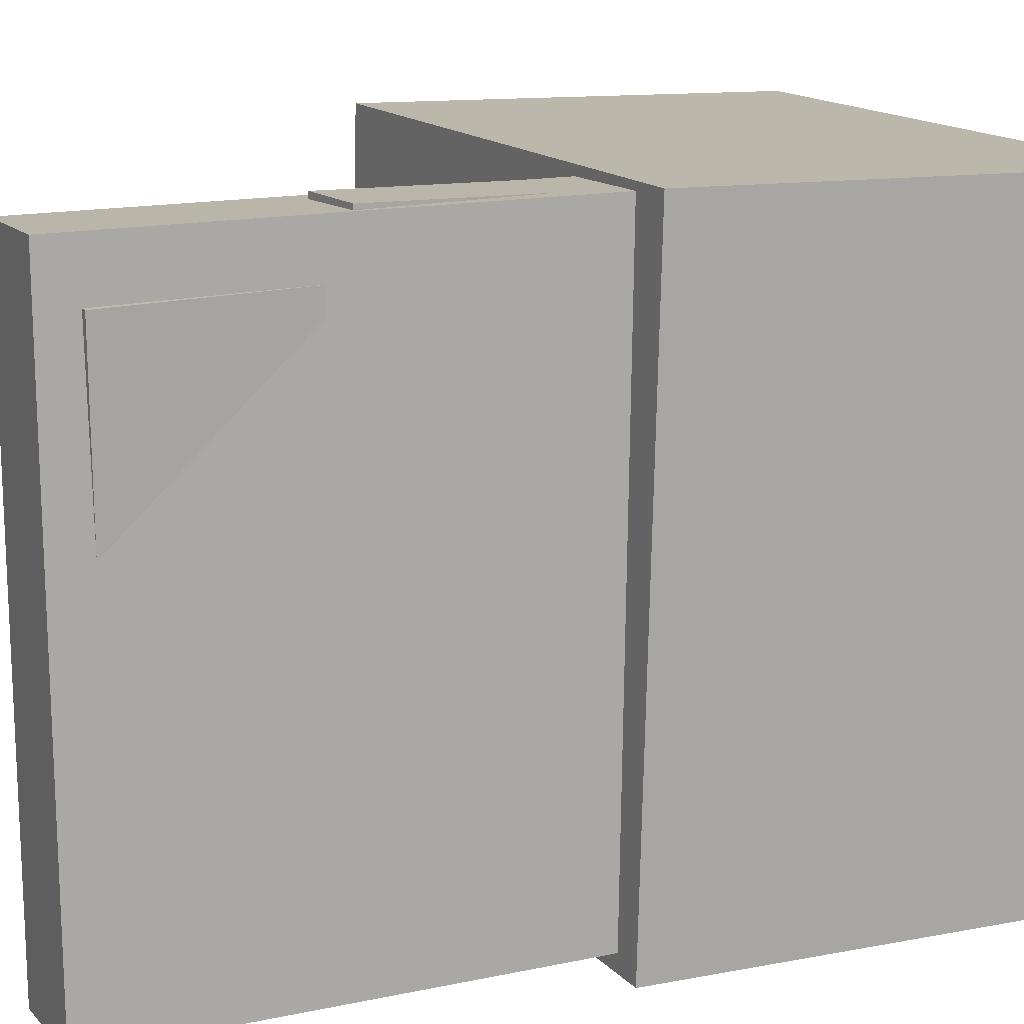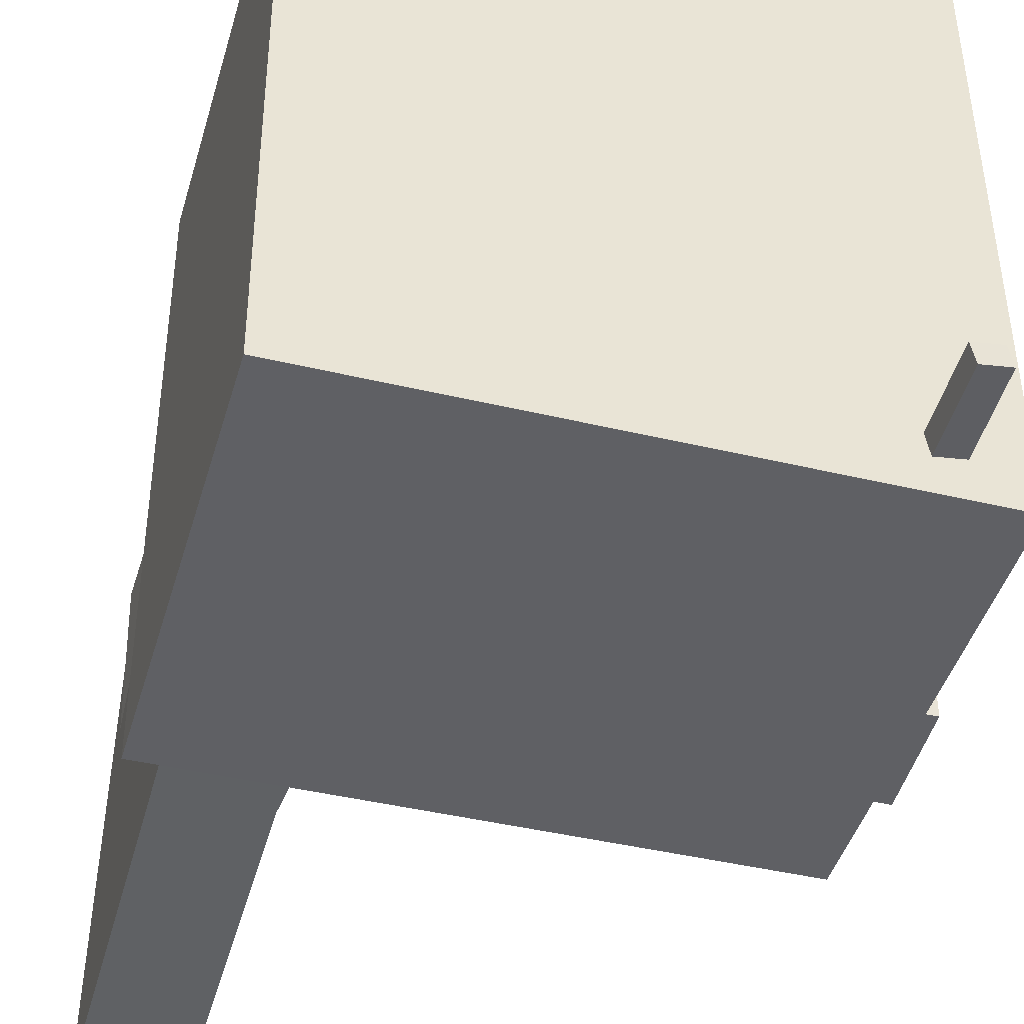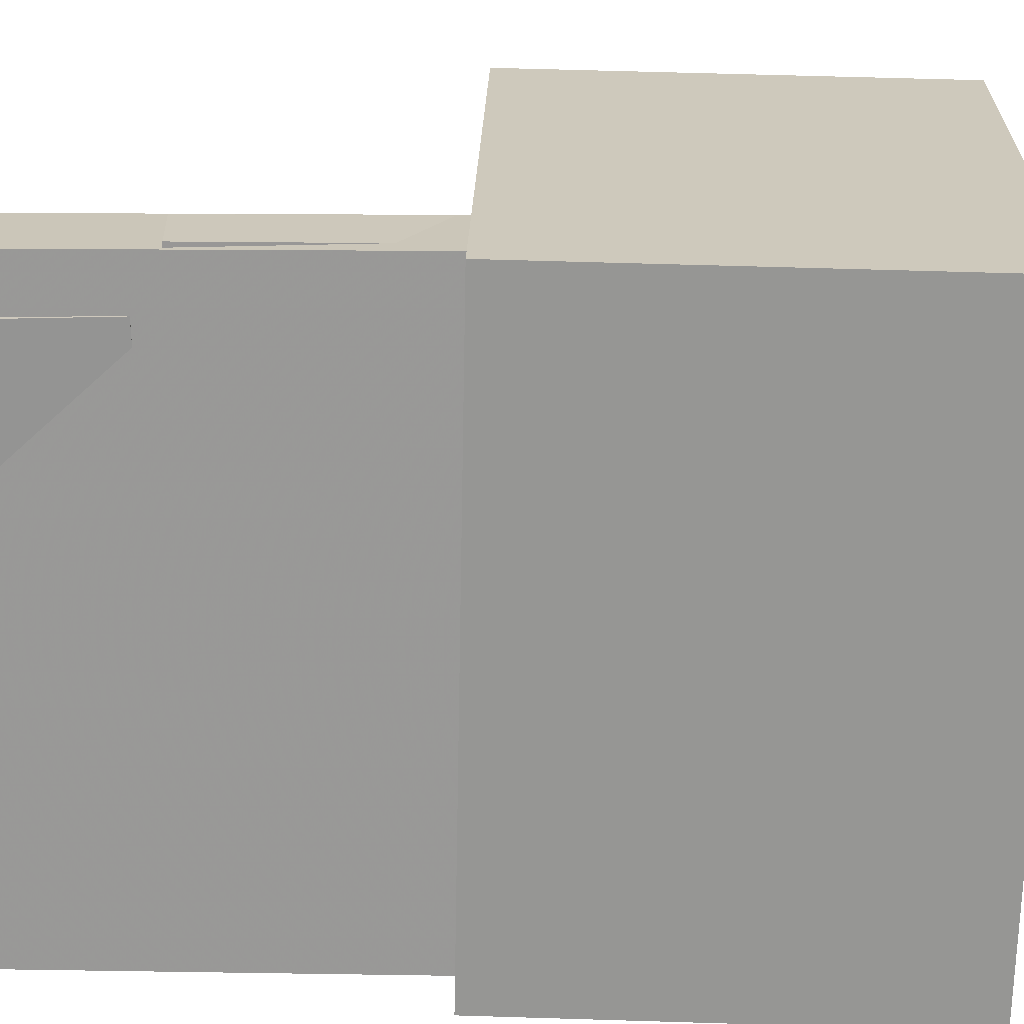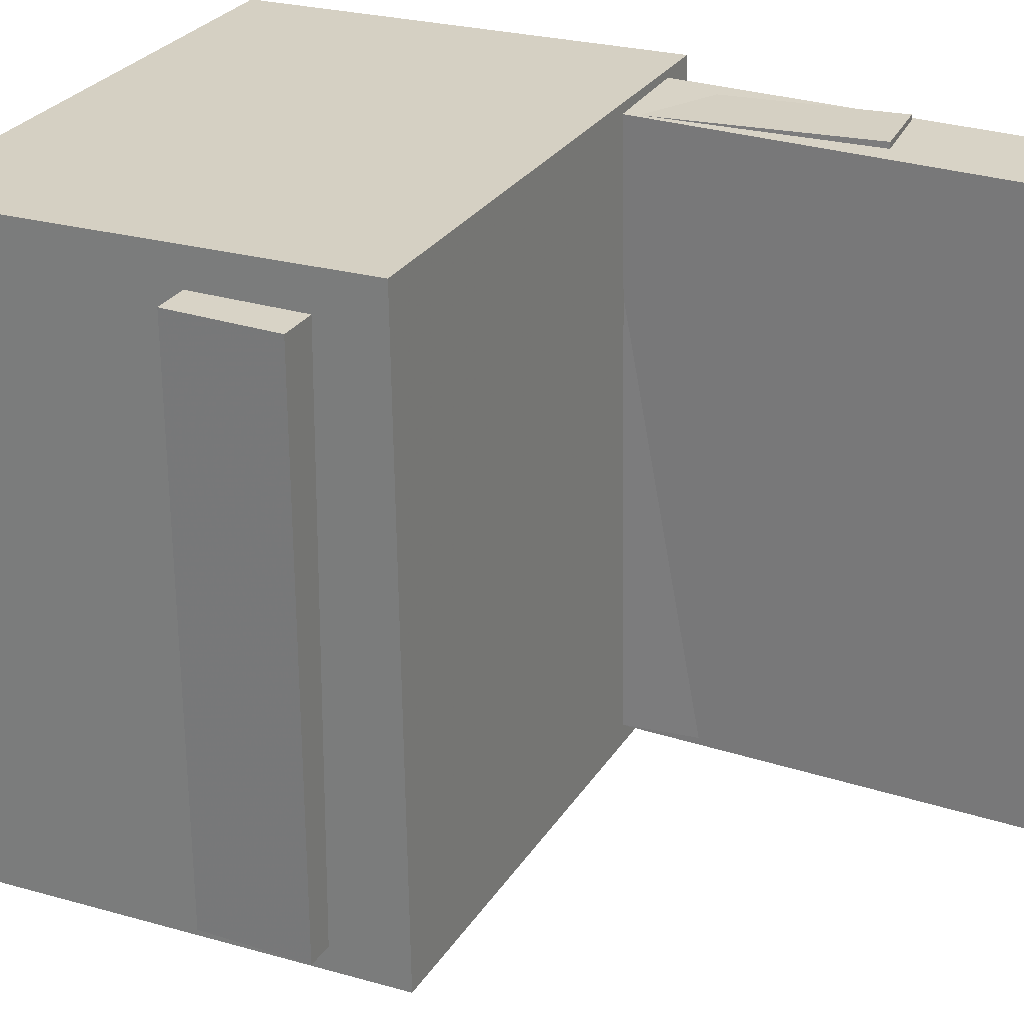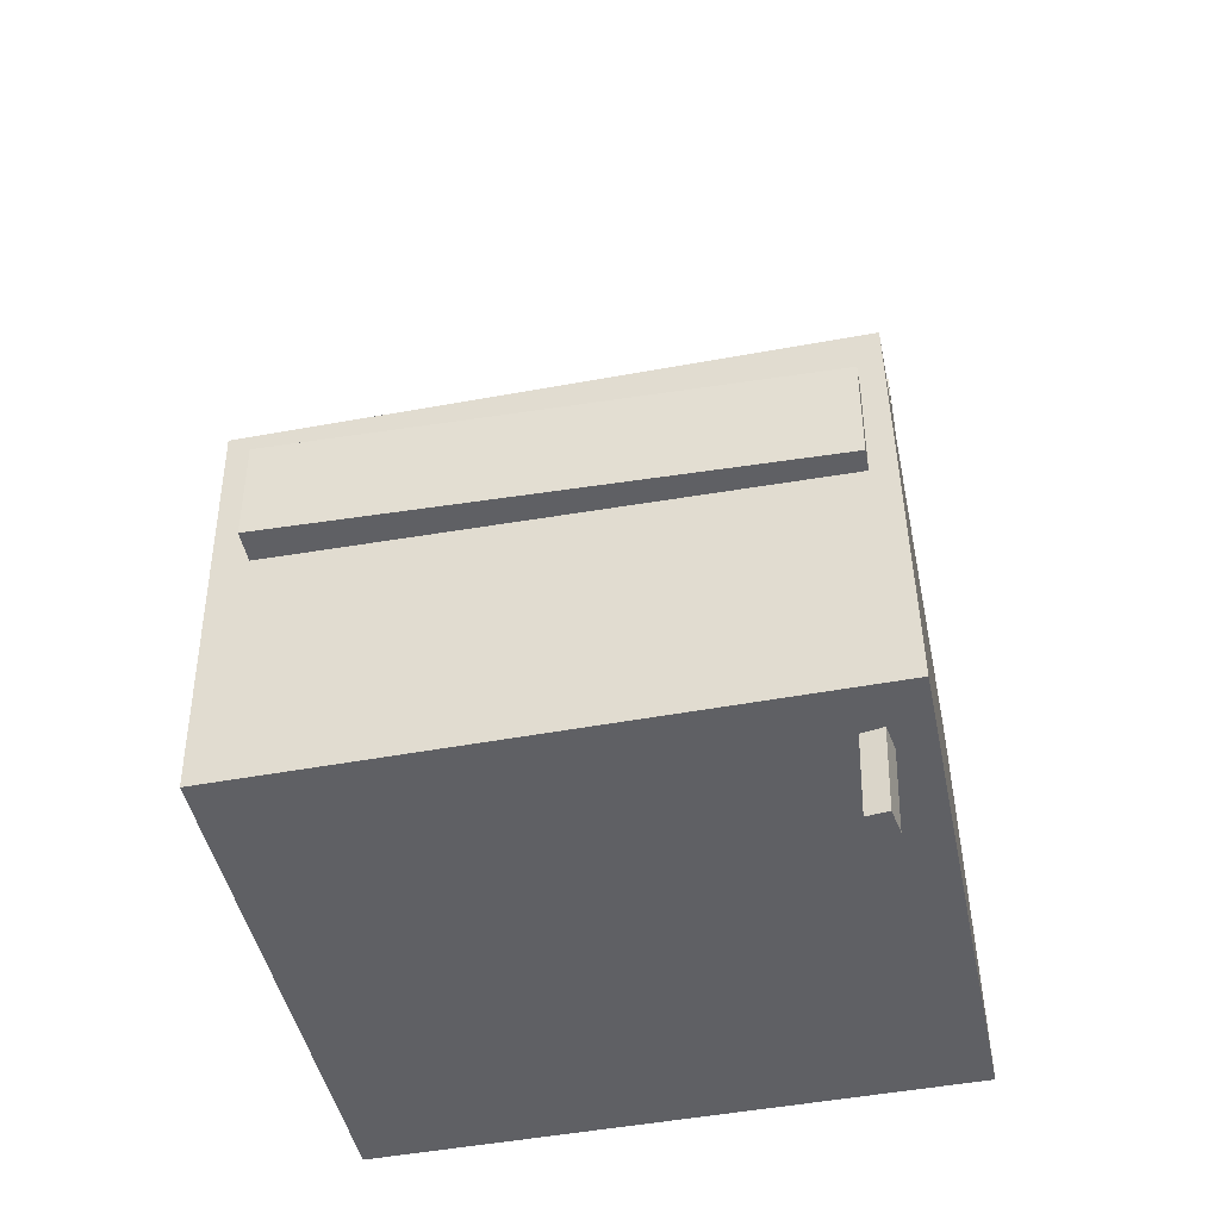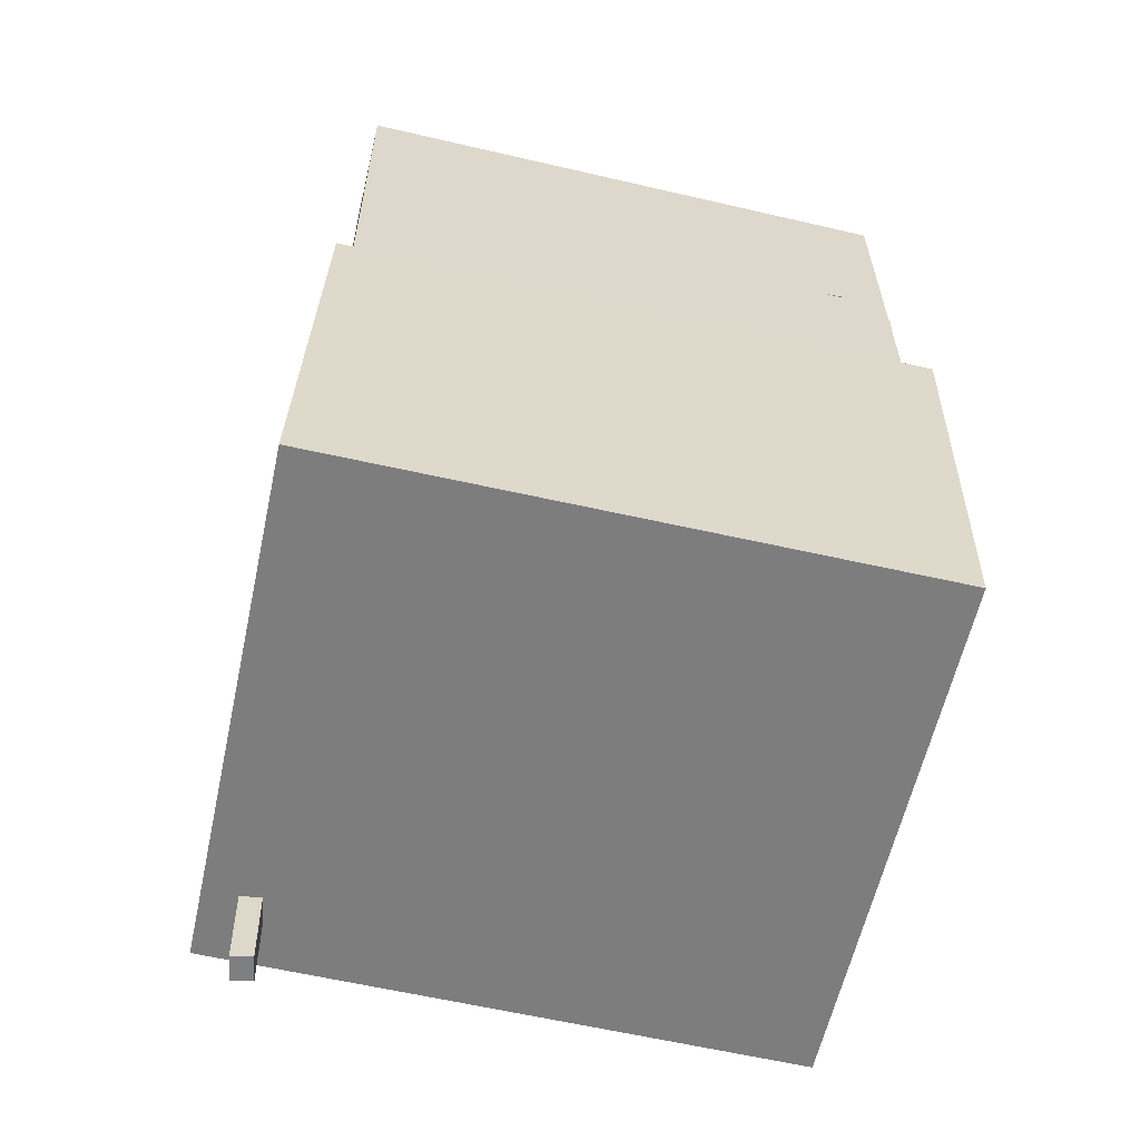
<metadata>
{"format":"obj","ext":"obj","renderer":"f3d","projection":"perspective","resolution":1024,"background":"white","views":[{"elev":13.9,"azim":-114.5,"up":"+Z"},{"elev":-45.1,"azim":-14.4,"up":"+Z"},{"elev":21.4,"azim":-87.1,"up":"+Z"},{"elev":27.4,"azim":116.7,"up":"+Z"},{"elev":-43.4,"azim":100.8,"up":"+Y"},{"elev":-60.6,"azim":-103.0,"up":"+Y"}]}
</metadata>
<code>
v -0.1911 0.3345 -0.1492
v -0.2006 0.3412 0.1845
v -0.1699 0.3354 -0.1486
v -0.1794 0.3421 0.1851
v -0.1851 0.1976 -0.1463
v -0.1946 0.2043 0.1875
v -0.1639 0.1985 -0.1457
v -0.1734 0.2052 0.188
f 1.0 7.0 5.0
f 1.0 3.0 7.0
f 1.0 4.0 3.0
f 1.0 2.0 4.0
f 3.0 8.0 7.0
f 3.0 4.0 8.0
f 5.0 7.0 8.0
f 5.0 8.0 6.0
f 1.0 5.0 6.0
f 1.0 6.0 2.0
f 2.0 6.0 8.0
f 2.0 8.0 4.0
v -0.05477 -0.1085 -0.222
v -0.05129 -0.1086 0.2099
v -0.05458 -0.02474 -0.222
v -0.0511 -0.02487 0.2099
v 0.2422 -0.1091 -0.2244
v 0.2456 -0.1093 0.2075
v 0.2423 -0.02542 -0.2244
v 0.2458 -0.02555 0.2075
f 9.0 15.0 13.0
f 9.0 11.0 15.0
f 9.0 12.0 11.0
f 9.0 10.0 12.0
f 11.0 16.0 15.0
f 11.0 12.0 16.0
f 13.0 15.0 16.0
f 13.0 16.0 14.0
f 9.0 13.0 14.0
f 9.0 14.0 10.0
f 10.0 14.0 16.0
f 10.0 16.0 12.0
v -0.1231 0.3665 -0.2359
v -0.1193 0.3695 0.2249
v -0.1185 -0.03807 -0.2333
v -0.1146 -0.03514 0.2274
v -0.1994 0.3657 -0.2352
v -0.1955 0.3686 0.2255
v -0.1947 -0.03894 -0.2327
v -0.1908 -0.03601 0.2281
f 17.0 23.0 21.0
f 17.0 19.0 23.0
f 17.0 20.0 19.0
f 17.0 18.0 20.0
f 19.0 24.0 23.0
f 19.0 20.0 24.0
f 21.0 23.0 24.0
f 21.0 24.0 22.0
f 17.0 21.0 22.0
f 17.0 22.0 18.0
f 18.0 22.0 24.0
f 18.0 24.0 20.0
v 0.1672 -0.373 -0.2194
v 0.1634 -0.09549 -0.2261
v 0.1892 -0.3726 -0.2157
v 0.1853 -0.0951 -0.2224
v 0.1643 -0.3726 -0.202
v 0.1604 -0.09511 -0.2087
v 0.1862 -0.3722 -0.1983
v 0.1824 -0.09472 -0.205
f 25.0 31.0 29.0
f 25.0 27.0 31.0
f 25.0 28.0 27.0
f 25.0 26.0 28.0
f 27.0 32.0 31.0
f 27.0 28.0 32.0
f 29.0 31.0 32.0
f 29.0 32.0 30.0
f 25.0 29.0 30.0
f 25.0 30.0 26.0
f 26.0 30.0 32.0
f 26.0 32.0 28.0
v -0.1868 0.1953 -0.2264
v -0.1897 0.1847 0.2303
v -0.132 0.2008 -0.226
v -0.1349 0.1902 0.2308
v -0.1532 -0.1359 -0.2339
v -0.1561 -0.1465 0.2228
v -0.09842 -0.1304 -0.2334
v -0.1014 -0.141 0.2233
f 33.0 39.0 37.0
f 33.0 35.0 39.0
f 33.0 36.0 35.0
f 33.0 34.0 36.0
f 35.0 40.0 39.0
f 35.0 36.0 40.0
f 37.0 39.0 40.0
f 37.0 40.0 38.0
f 33.0 37.0 38.0
f 33.0 38.0 34.0
f 34.0 38.0 40.0
f 34.0 40.0 36.0
v -0.2248 0.01176 0.2332
v -0.2157 -0.3245 0.2264
v 0.214 0.02351 0.2384
v 0.2231 -0.3127 0.2315
v -0.2194 0.02163 -0.2466
v -0.2103 -0.3146 -0.2534
v 0.2194 0.03338 -0.2414
v 0.2285 -0.3029 -0.2482
f 41.0 47.0 45.0
f 41.0 43.0 47.0
f 41.0 44.0 43.0
f 41.0 42.0 44.0
f 43.0 48.0 47.0
f 43.0 44.0 48.0
f 45.0 47.0 48.0
f 45.0 48.0 46.0
f 41.0 45.0 46.0
f 41.0 46.0 42.0
f 42.0 46.0 48.0
f 42.0 48.0 44.0

</code>
